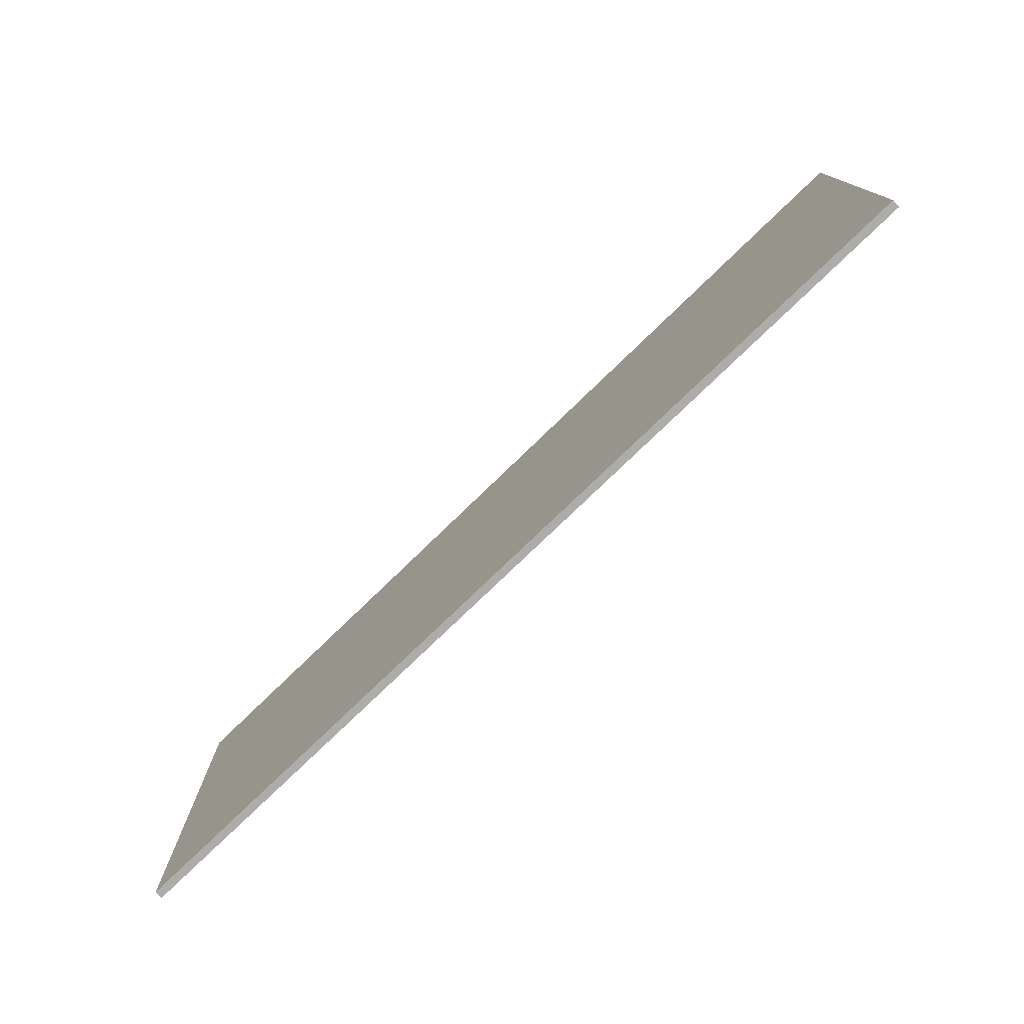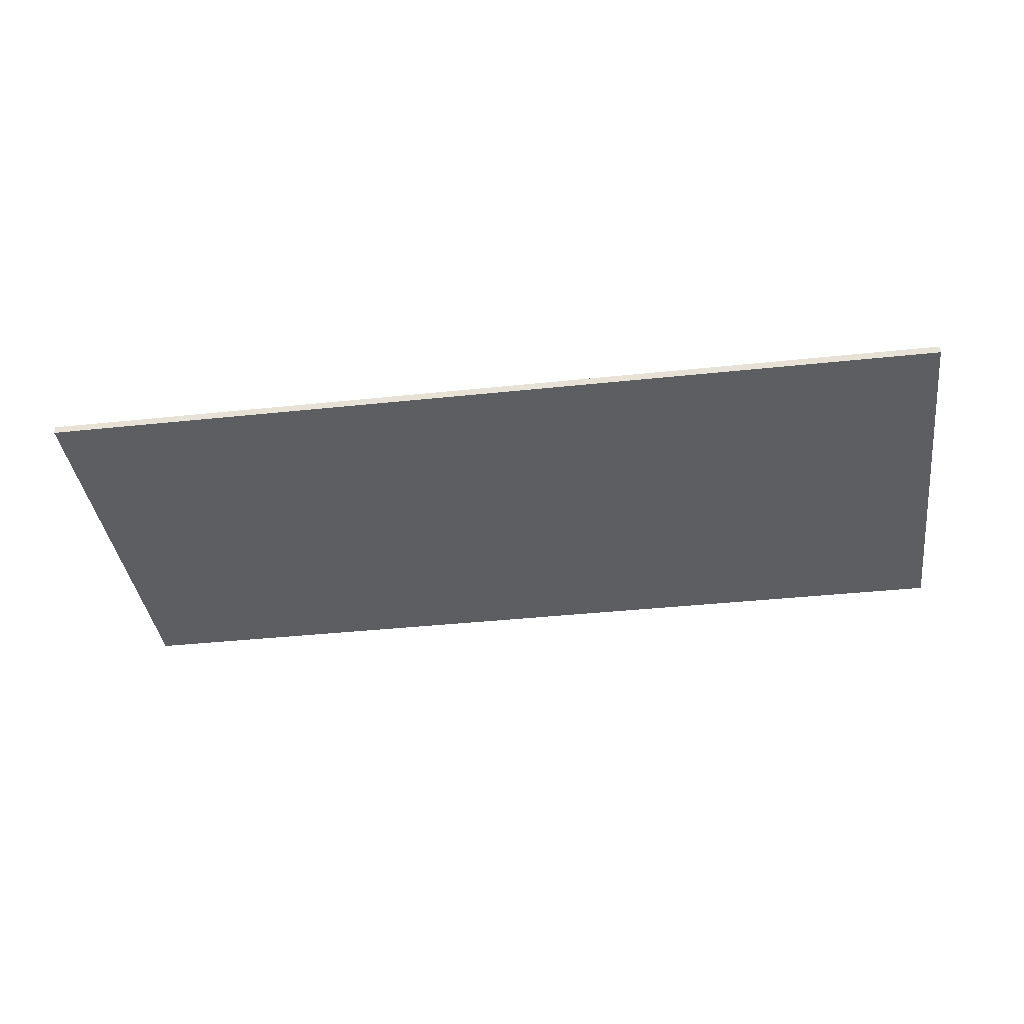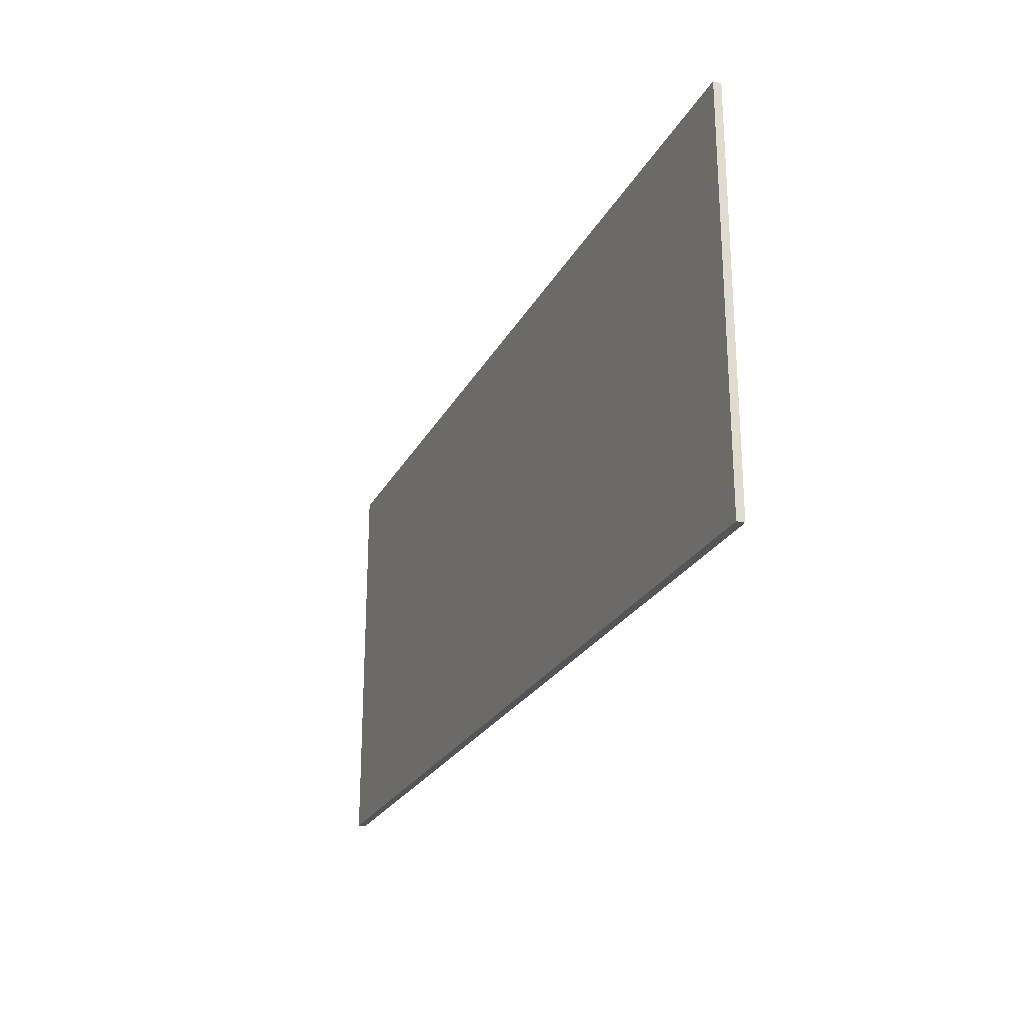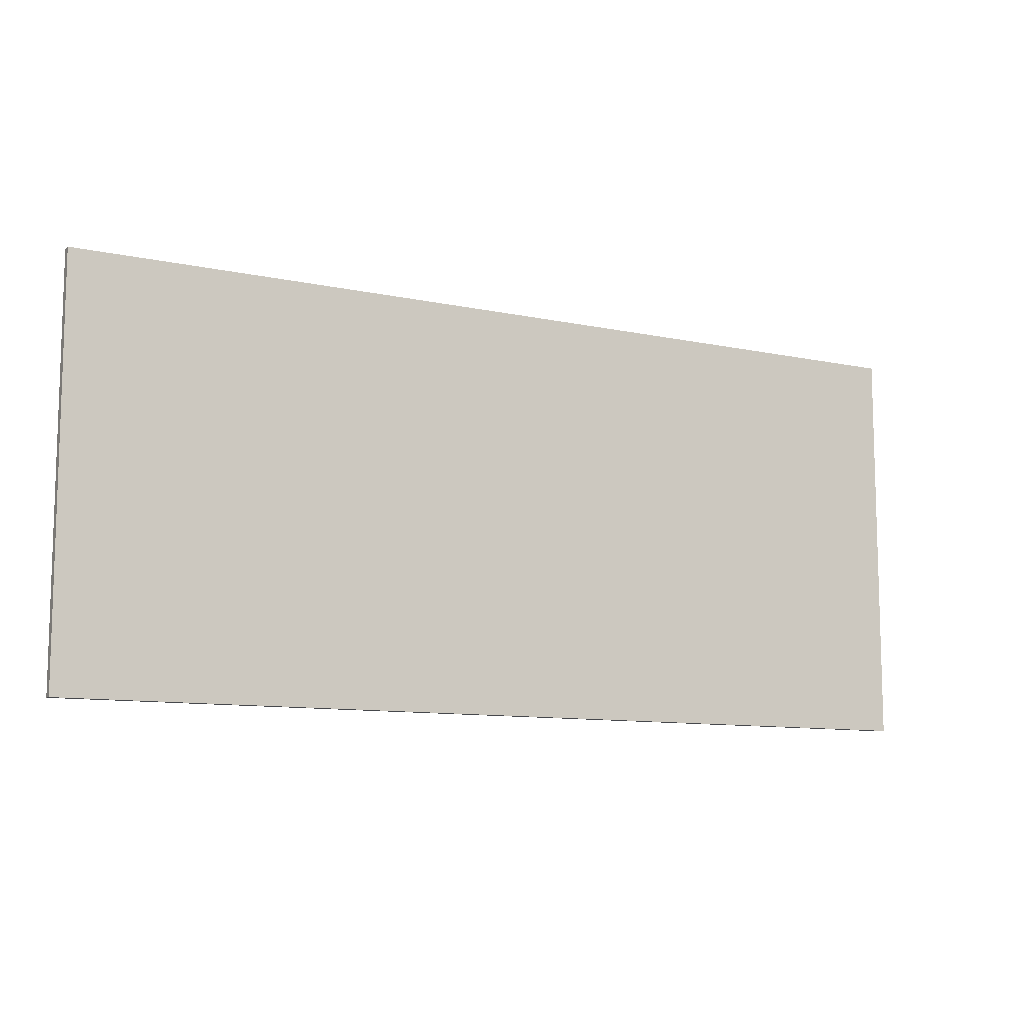
<metadata>
{"format":"obj","ext":"obj","renderer":"f3d","projection":"perspective","resolution":1024,"background":"white","views":[{"elev":-76.8,"azim":-135.9,"up":"+Z"},{"elev":-38.2,"azim":7.7,"up":"+Y"},{"elev":-24.6,"azim":67.9,"up":"+Z"},{"elev":-10.2,"azim":151.3,"up":"+Z"}]}
</metadata>
<code>
v 0.245 -0.0125 0.245
v 0.03197 -0.0125 0.2429
v 0 -0.0125 0.245
v 0.245 -0.0125 0.245
v 0.06341 -0.0125 0.2366
v 0.03197 -0.0125 0.2429
v 0.245 -0.0125 0.245
v 0.09376 -0.0125 0.2264
v 0.06341 -0.0125 0.2366
v 0.245 -0.0125 0.245
v 0.1225 -0.0125 0.2122
v 0.09376 -0.0125 0.2264
v 0.245 -0.0125 0.245
v 0.1492 -0.0125 0.1944
v 0.1225 -0.0125 0.2122
v 0.245 -0.0125 0.245
v 0.1732 -0.0125 0.1732
v 0.1492 -0.0125 0.1944
v 0.245 -0.0125 0.245
v 0.1944 -0.0125 0.1492
v 0.1732 -0.0125 0.1732
v 0.245 -0.0125 0.245
v 0.2122 -0.0125 0.1225
v 0.1944 -0.0125 0.1492
v 0.245 -0.0125 0.245
v 0.2264 -0.0125 0.09376
v 0.2122 -0.0125 0.1225
v -0.245 -0.0125 0.245
v -0.03197 -0.0125 0.2429
v 0 -0.0125 0.245
v -0.245 -0.0125 0.245
v -0.06341 -0.0125 0.2366
v -0.03197 -0.0125 0.2429
v -0.245 -0.0125 0.245
v -0.09376 -0.0125 0.2264
v -0.06341 -0.0125 0.2366
v -0.245 -0.0125 0.245
v -0.1225 -0.0125 0.2122
v -0.09376 -0.0125 0.2264
v -0.245 -0.0125 0.245
v -0.1492 -0.0125 0.1944
v -0.1225 -0.0125 0.2122
v -0.245 -0.0125 0.245
v -0.1732 -0.0125 0.1732
v -0.1492 -0.0125 0.1944
v -0.245 -0.0125 0.245
v -0.1944 -0.0125 0.1492
v -0.1732 -0.0125 0.1732
v -0.245 -0.0125 0.245
v -0.2122 -0.0125 0.1225
v -0.1944 -0.0125 0.1492
v -0.245 -0.0125 0.245
v -0.2264 -0.0125 0.09376
v -0.2122 -0.0125 0.1225
v 0.245 -0.0125 -0.245
v 0.03197 -0.0125 -0.2429
v 0 -0.0125 -0.245
v 0.245 -0.0125 -0.245
v 0.06341 -0.0125 -0.2366
v 0.03197 -0.0125 -0.2429
v 0.245 -0.0125 -0.245
v 0.09376 -0.0125 -0.2264
v 0.06341 -0.0125 -0.2366
v 0.245 -0.0125 -0.245
v 0.1225 -0.0125 -0.2122
v 0.09376 -0.0125 -0.2264
v 0.245 -0.0125 -0.245
v 0.1492 -0.0125 -0.1944
v 0.1225 -0.0125 -0.2122
v 0.245 -0.0125 -0.245
v 0.1732 -0.0125 -0.1732
v 0.1492 -0.0125 -0.1944
v 0.245 -0.0125 -0.245
v 0.1944 -0.0125 -0.1492
v 0.1732 -0.0125 -0.1732
v 0.245 -0.0125 -0.245
v 0.2122 -0.0125 -0.1225
v 0.1944 -0.0125 -0.1492
v 0.245 -0.0125 -0.245
v 0.2264 -0.0125 -0.09376
v 0.2122 -0.0125 -0.1225
v -0.245 -0.0125 -0.245
v -0.03197 -0.0125 -0.2429
v 0 -0.0125 -0.245
v -0.245 -0.0125 -0.245
v -0.06341 -0.0125 -0.2366
v -0.03197 -0.0125 -0.2429
v -0.245 -0.0125 -0.245
v -0.09376 -0.0125 -0.2264
v -0.06341 -0.0125 -0.2366
v -0.245 -0.0125 -0.245
v -0.1225 -0.0125 -0.2122
v -0.09376 -0.0125 -0.2264
v -0.245 -0.0125 -0.245
v -0.1492 -0.0125 -0.1944
v -0.1225 -0.0125 -0.2122
v -0.245 -0.0125 -0.245
v -0.1732 -0.0125 -0.1732
v -0.1492 -0.0125 -0.1944
v -0.245 -0.0125 -0.245
v -0.1944 -0.0125 -0.1492
v -0.1732 -0.0125 -0.1732
v -0.245 -0.0125 -0.245
v -0.2122 -0.0125 -0.1225
v -0.1944 -0.0125 -0.1492
v -0.245 -0.0125 -0.245
v -0.2264 -0.0125 -0.09376
v -0.2122 -0.0125 -0.1225
v 0.6125 -0.0125 0.245
v 0.6125 -0.0125 0
v 0.3889 -0.0125 0.245
v 0.3889 -0.0125 -0.245
v 0.6125 -0.0125 0
v 0.6125 -0.0125 -0.245
v -0.3889 -0.0125 0.245
v -0.6125 -0.0125 0
v -0.6125 -0.0125 0.245
v -0.6125 -0.0125 -0.245
v -0.6125 -0.0125 0
v -0.3889 -0.0125 -0.245
v 0.1378 -0.0125 0
v 0.09745 -0.0125 -0.09745
v 0 -0.0125 -0.1378
v 0.1378 -0.0125 0
v 0.09745 -0.0125 0.09745
v 0 -0.0125 0.1378
v -0.1378 -0.0125 0
v -0.09745 -0.0125 -0.09745
v 0 -0.0125 -0.1378
v -0.1378 -0.0125 0
v -0.09745 -0.0125 0.09745
v 0 -0.0125 0.1378
v 0.049 -0.0125 0.049
v 0.03465 -0.0125 0.03465
v 0.049 -0.0125 0
v 0.049 -0.0125 0.049
v 0 -0.0125 0.049
v 0.03465 -0.0125 0.03465
v -0.049 -0.0125 0.049
v -0.03465 -0.0125 0.03465
v 0 -0.0125 0.049
v -0.049 -0.0125 0.049
v -0.049 -0.0125 0
v -0.03465 -0.0125 0.03465
v -0.049 -0.0125 -0.049
v -0.03465 -0.0125 -0.03465
v -0.049 -0.0125 0
v -0.049 -0.0125 -0.049
v 0 -0.0125 -0.049
v -0.03465 -0.0125 -0.03465
v 0.049 -0.0125 -0.049
v 0.03465 -0.0125 -0.03465
v 0 -0.0125 -0.049
v 0.049 -0.0125 -0.049
v 0.049 -0.0125 0
v 0.03465 -0.0125 -0.03465
v 0 -0.0125 -0.1378
v -0.049 -0.0125 -0.049
v 0.049 -0.0125 -0.049
v 0 -0.0125 -0.1378
v 0.049 -0.0125 -0.049
v 0.1378 -0.0125 0
v 0.1378 -0.0125 0
v 0.049 -0.0125 -0.049
v 0.049 -0.0125 0.049
v 0.1378 -0.0125 0
v 0.049 -0.0125 0.049
v 0 -0.0125 0.1378
v -0.1378 -0.0125 0
v -0.049 -0.0125 0.049
v -0.049 -0.0125 -0.049
v 0.049 -0.0125 0.049
v -0.049 -0.0125 0.049
v 0 -0.0125 0.1378
v -0.049 -0.0125 0.049
v -0.1378 -0.0125 0
v 0 -0.0125 0.1378
v -0.049 -0.0125 -0.049
v 0 -0.0125 -0.1378
v -0.1378 -0.0125 0
v 0.2264 -0.0125 -0.09376
v 0.2377 -0.0125 -0.05819
v 0.4165 -0.0125 -0.05819
v 0.245 -0.0125 -0.245
v 0.2264 -0.0125 0.09376
v 0.245 -0.0125 0.245
v 0.4165 -0.0125 0.05819
v 0.2377 -0.0125 0.05819
v -0.2264 -0.0125 -0.09376
v -0.245 -0.0125 -0.245
v -0.4165 -0.0125 -0.05819
v -0.2377 -0.0125 -0.05819
v -0.4165 -0.0125 0.05819
v -0.245 -0.0125 0.245
v -0.2264 -0.0125 0.09376
v -0.2377 -0.0125 0.05819
v 0 -0.0125 0.245
v 0.03197 -0.0125 0.2429
v 0.06341 -0.0125 0.2366
v 0 -0.0125 0.245
v 0.06341 -0.0125 0.2366
v 0.09376 -0.0125 0.2264
v 0 -0.0125 0.245
v 0.09376 -0.0125 0.2264
v 0.1225 -0.0125 0.2122
v 0 -0.0125 0.245
v 0.1225 -0.0125 0.2122
v 0.1492 -0.0125 0.1944
v 0 -0.0125 0.245
v 0.1492 -0.0125 0.1944
v 0.1732 -0.0125 0.1732
v 0 -0.0125 0.245
v 0.1732 -0.0125 0.1732
v 0.1944 -0.0125 0.1492
v 0 -0.0125 0.245
v 0.1944 -0.0125 0.1492
v 0.2122 -0.0125 0.1225
v 0 -0.0125 0.245
v 0.2122 -0.0125 0.1225
v 0.2264 -0.0125 0.09376
v 0 -0.0125 0.245
v -0.03197 -0.0125 0.2429
v -0.06341 -0.0125 0.2366
v 0 -0.0125 0.245
v -0.06341 -0.0125 0.2366
v -0.09376 -0.0125 0.2264
v 0 -0.0125 0.245
v -0.09376 -0.0125 0.2264
v -0.1225 -0.0125 0.2122
v 0 -0.0125 0.245
v -0.1225 -0.0125 0.2122
v -0.1492 -0.0125 0.1944
v 0 -0.0125 0.245
v -0.1492 -0.0125 0.1944
v -0.1732 -0.0125 0.1732
v 0 -0.0125 0.245
v -0.1732 -0.0125 0.1732
v -0.1944 -0.0125 0.1492
v 0 -0.0125 0.245
v -0.1944 -0.0125 0.1492
v -0.2122 -0.0125 0.1225
v 0 -0.0125 0.245
v -0.2122 -0.0125 0.1225
v -0.2264 -0.0125 0.09376
v 0 -0.0125 -0.245
v 0.03197 -0.0125 -0.2429
v 0.06341 -0.0125 -0.2366
v 0 -0.0125 -0.245
v 0.06341 -0.0125 -0.2366
v 0.09376 -0.0125 -0.2264
v 0 -0.0125 -0.245
v 0.09376 -0.0125 -0.2264
v 0.1225 -0.0125 -0.2122
v 0 -0.0125 -0.245
v 0.1225 -0.0125 -0.2122
v 0.1492 -0.0125 -0.1944
v 0 -0.0125 -0.245
v 0.1492 -0.0125 -0.1944
v 0.1732 -0.0125 -0.1732
v 0 -0.0125 -0.245
v 0.1732 -0.0125 -0.1732
v 0.1944 -0.0125 -0.1492
v 0 -0.0125 -0.245
v 0.1944 -0.0125 -0.1492
v 0.2122 -0.0125 -0.1225
v 0 -0.0125 -0.245
v 0.2122 -0.0125 -0.1225
v 0.2264 -0.0125 -0.09376
v 0 -0.0125 -0.245
v -0.03197 -0.0125 -0.2429
v -0.06341 -0.0125 -0.2366
v 0 -0.0125 -0.245
v -0.06341 -0.0125 -0.2366
v -0.09376 -0.0125 -0.2264
v 0 -0.0125 -0.245
v -0.09376 -0.0125 -0.2264
v -0.1225 -0.0125 -0.2122
v 0 -0.0125 -0.245
v -0.1225 -0.0125 -0.2122
v -0.1492 -0.0125 -0.1944
v 0 -0.0125 -0.245
v -0.1492 -0.0125 -0.1944
v -0.1732 -0.0125 -0.1732
v 0 -0.0125 -0.245
v -0.1732 -0.0125 -0.1732
v -0.1944 -0.0125 -0.1492
v 0 -0.0125 -0.245
v -0.1944 -0.0125 -0.1492
v -0.2122 -0.0125 -0.1225
v 0 -0.0125 -0.245
v -0.2122 -0.0125 -0.1225
v -0.2264 -0.0125 -0.09376
v 0.1378 -0.0125 -0.1378
v 0.09745 -0.0125 -0.09745
v 0.1378 -0.0125 0
v 0.1378 -0.0125 -0.1378
v 0 -0.0125 -0.1378
v 0.09745 -0.0125 -0.09745
v -0.1378 -0.0125 -0.1378
v -0.09745 -0.0125 -0.09745
v 0 -0.0125 -0.1378
v -0.1378 -0.0125 -0.1378
v -0.1378 -0.0125 0
v -0.09745 -0.0125 -0.09745
v -0.1378 -0.0125 0.1378
v -0.09745 -0.0125 0.09745
v -0.1378 -0.0125 0
v -0.1378 -0.0125 0.1378
v 0 -0.0125 0.1378
v -0.09745 -0.0125 0.09745
v 0.1378 -0.0125 0.1378
v 0.09745 -0.0125 0.09745
v 0 -0.0125 0.1378
v 0.1378 -0.0125 0.1378
v 0.1378 -0.0125 0
v 0.09745 -0.0125 0.09745
v 0 -0.0125 0
v 0.049 -0.0125 0
v 0.03465 -0.0125 0.03465
v 0 -0.0125 0
v 0.03465 -0.0125 0.03465
v 0 -0.0125 0.049
v 0 -0.0125 0
v 0 -0.0125 0.049
v -0.03465 -0.0125 0.03465
v 0 -0.0125 0
v -0.03465 -0.0125 0.03465
v -0.049 -0.0125 0
v 0 -0.0125 0
v -0.049 -0.0125 0
v -0.03465 -0.0125 -0.03465
v 0 -0.0125 0
v -0.03465 -0.0125 -0.03465
v 0 -0.0125 -0.049
v 0 -0.0125 0
v 0 -0.0125 -0.049
v 0.03465 -0.0125 -0.03465
v 0 -0.0125 0
v 0.03465 -0.0125 -0.03465
v 0.049 -0.0125 0
v 0.1378 -0.0125 -0.1378
v 0 -0.0125 -0.245
v -0.1378 -0.0125 -0.1378
v 0 -0.0125 -0.245
v 0.1378 -0.0125 -0.1378
v 0.2264 -0.0125 -0.09376
v 0.2377 -0.0125 0.05819
v 0.2377 -0.0125 -0.05819
v 0.1378 -0.0125 -0.1378
v 0.1378 -0.0125 0.1378
v -0.1378 -0.0125 -0.1378
v 0 -0.0125 -0.245
v -0.2264 -0.0125 -0.09376
v 0.2264 -0.0125 0.09376
v 0.1378 -0.0125 0.1378
v 0 -0.0125 0.245
v 0 -0.0125 0.245
v 0.1378 -0.0125 0.1378
v -0.1378 -0.0125 0.1378
v -0.1378 -0.0125 0.1378
v -0.2264 -0.0125 0.09376
v 0 -0.0125 0.245
v -0.2377 -0.0125 0.05819
v -0.1378 -0.0125 0.1378
v -0.1378 -0.0125 -0.1378
v -0.2377 -0.0125 -0.05819
v -0.4165 -0.0125 -0.05819
v -0.245 -0.0125 -0.245
v -0.3889 -0.0125 -0.245
v -0.6125 -0.0125 0
v -0.6125 -0.0125 0
v -0.3889 -0.0125 0.245
v -0.245 -0.0125 0.245
v -0.4165 -0.0125 0.05819
v -0.2377 -0.0125 -0.05819
v -0.4165 -0.0125 -0.05819
v -0.4165 -0.0125 0.05819
v -0.2377 -0.0125 0.05819
v -0.4165 -0.0125 0.05819
v -0.4165 -0.0125 -0.05819
v -0.6125 -0.0125 0
v 0.4165 -0.0125 -0.05819
v 0.4165 -0.0125 0.05819
v 0.6125 -0.0125 0
v 0.3889 -0.0125 -0.245
v 0.245 -0.0125 -0.245
v 0.4165 -0.0125 -0.05819
v 0.6125 -0.0125 0
v 0.6125 -0.0125 0
v 0.4165 -0.0125 0.05819
v 0.245 -0.0125 0.245
v 0.3889 -0.0125 0.245
v 0.4165 -0.0125 -0.05819
v 0.2377 -0.0125 -0.05819
v 0.2377 -0.0125 0.05819
v 0.4165 -0.0125 0.05819
v 0.2264 -0.0125 -0.09376
v 0.1378 -0.0125 -0.1378
v 0.2377 -0.0125 -0.05819
v -0.1378 -0.0125 0.1378
v -0.2377 -0.0125 0.05819
v -0.2264 -0.0125 0.09376
v -0.2377 -0.0125 -0.05819
v -0.1378 -0.0125 -0.1378
v -0.2264 -0.0125 -0.09376
v 0.2377 -0.0125 0.05819
v 0.1378 -0.0125 0.1378
v 0.2264 -0.0125 0.09376
v 0.735 0 0.325
v 0.735 0 -0.325
v -0.735 0 -0.325
v -0.735 0 0.325
v -0.735 -0.0125 0.325
v 0.735 -0.0125 0.325
v 0.735 0 0.325
v -0.735 0 0.325
v -0.735 -0.0125 -0.325
v -0.735 -0.0125 0.325
v -0.735 0 0.325
v -0.735 0 -0.325
v 0.735 -0.0125 -0.325
v -0.735 -0.0125 -0.325
v -0.735 0 -0.325
v 0.735 0 -0.325
v 0.735 -0.0125 0.325
v 0.735 -0.0125 -0.325
v 0.735 0 -0.325
v 0.735 0 0.325
v -0.735 -0.0125 0.325
v -0.6125 -0.0125 0.245
v 0.6125 -0.0125 0.245
v 0.735 -0.0125 0.325
v 0.735 -0.0125 -0.325
v 0.6125 -0.0125 -0.245
v -0.6125 -0.0125 -0.245
v -0.735 -0.0125 -0.325
v 0.735 -0.0125 0.325
v 0.6125 -0.0125 0.245
v 0.6125 -0.0125 -0.245
v 0.735 -0.0125 -0.325
v -0.735 -0.0125 -0.325
v -0.6125 -0.0125 -0.245
v -0.6125 -0.0125 0.245
v -0.735 -0.0125 0.325
g mesh436965
f 1 3 2
f 4 6 5
f 7 9 8
f 10 12 11
f 13 15 14
f 16 18 17
f 19 21 20
f 22 24 23
f 25 27 26
g mesh436967
f 28 29 30
f 31 32 33
f 34 35 36
f 37 38 39
f 40 41 42
f 43 44 45
f 46 47 48
f 49 50 51
f 52 53 54
g mesh436969
f 55 56 57
f 58 59 60
f 61 62 63
f 64 65 66
f 67 68 69
f 70 71 72
f 73 74 75
f 76 77 78
f 79 80 81
g mesh436971
f 82 84 83
f 85 87 86
f 88 90 89
f 91 93 92
f 94 96 95
f 97 99 98
f 100 102 101
f 103 105 104
f 106 108 107
f 109 111 110
f 112 114 113
f 115 117 116
f 118 120 119
g mesh436973
f 121 123 122
g mesh436975
f 124 125 126
g mesh436977
f 127 128 129
g mesh436979
f 130 132 131
g mesh436981
f 133 134 135
f 136 137 138
f 139 140 141
f 142 143 144
f 145 146 147
f 148 149 150
f 151 152 153
f 154 155 156
f 157 159 158
f 160 162 161
f 163 165 164
f 166 168 167
f 169 171 170
f 172 174 173
f 175 177 176
f 178 180 179
f 181 183 182
f 183 181 184
f 185 187 186
f 187 185 188
f 189 191 190
f 191 189 192
f 193 195 194
f 195 193 196
g mesh436985
f 197 199 198
f 200 202 201
f 203 205 204
f 206 208 207
f 209 211 210
f 212 214 213
f 215 217 216
f 218 220 219
g mesh436987
f 221 222 223
f 224 225 226
f 227 228 229
f 230 231 232
f 233 234 235
f 236 237 238
f 239 240 241
f 242 243 244
g mesh436989
f 245 246 247
f 248 249 250
f 251 252 253
f 254 255 256
f 257 258 259
f 260 261 262
f 263 264 265
f 266 267 268
g mesh436991
f 269 271 270
f 272 274 273
f 275 277 276
f 278 280 279
f 281 283 282
f 284 286 285
f 287 289 288
f 290 292 291
g mesh436993
f 293 295 294
f 296 298 297
f 299 301 300
f 302 304 303
f 305 307 306
f 308 310 309
f 311 313 312
f 314 316 315
g mesh436995
f 317 318 319
f 320 321 322
f 323 324 325
f 326 327 328
f 329 330 331
f 332 333 334
f 335 336 337
f 338 339 340
f 341 343 342
f 344 346 345
f 347 349 348
f 349 347 350
f 351 353 352
f 354 356 355
f 357 359 358
f 360 362 361
f 363 365 364
f 365 363 366
f 367 369 368
f 369 367 370
f 371 373 372
f 373 371 374
f 375 377 376
f 377 375 378
f 379 381 380
f 382 384 383
f 385 387 386
f 387 385 388
f 389 391 390
f 391 389 392
f 393 395 394
f 395 393 396
f 397 399 398
f 400 402 401
f 403 405 404
f 406 408 407
g mesh436999
f 409 410 411
f 411 412 409
f 413 414 415
f 415 416 413
f 417 418 419
f 419 420 417
f 421 422 423
f 423 424 421
f 425 426 427
f 427 428 425
g mesh437001
f 429 430 431
f 431 432 429
f 433 434 435
f 435 436 433
f 437 438 439
f 439 440 437
f 441 442 443
f 443 444 441

</code>
